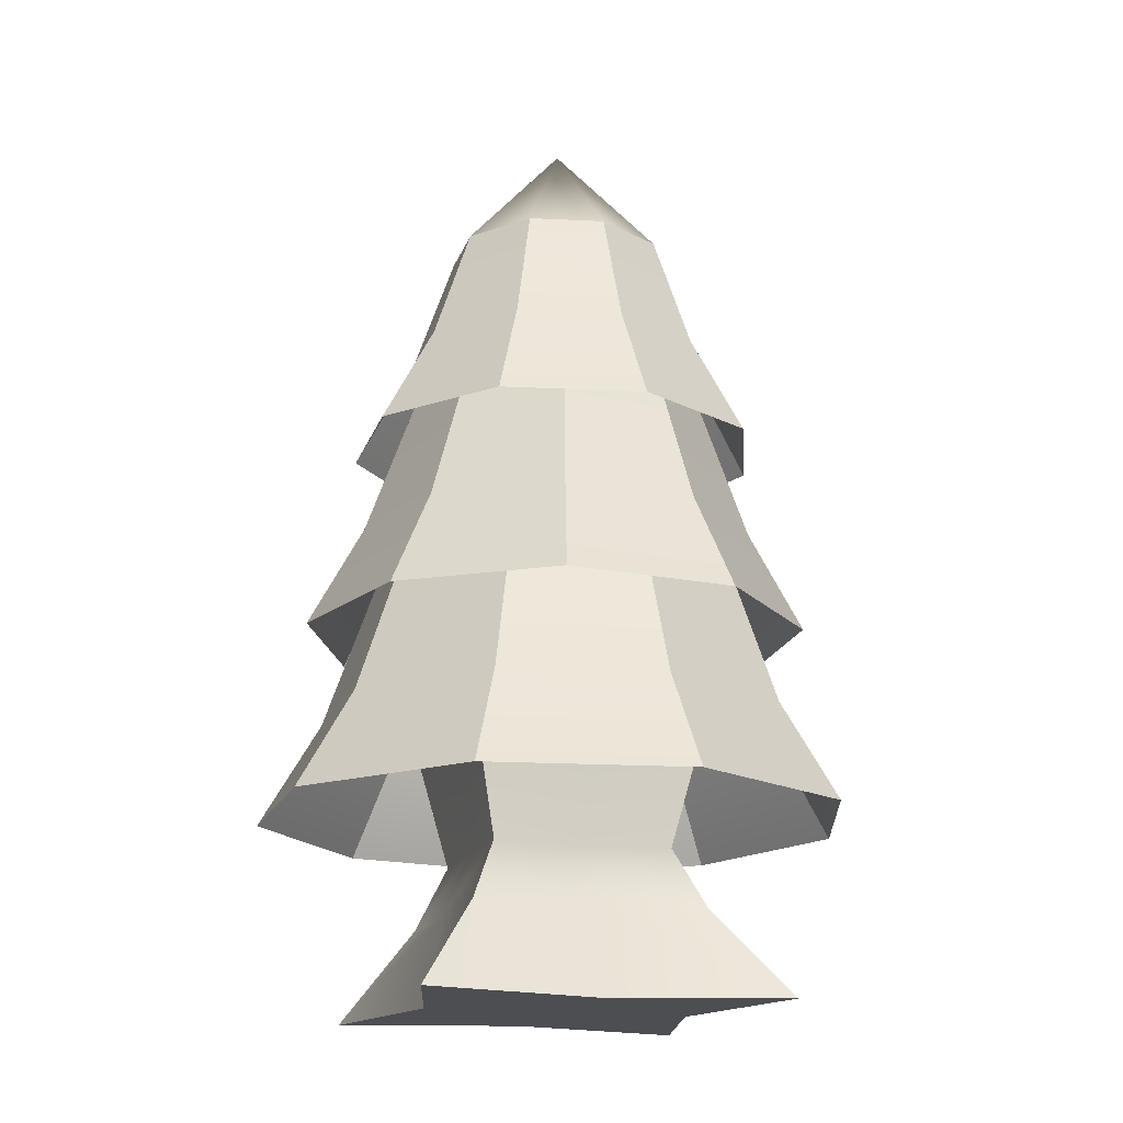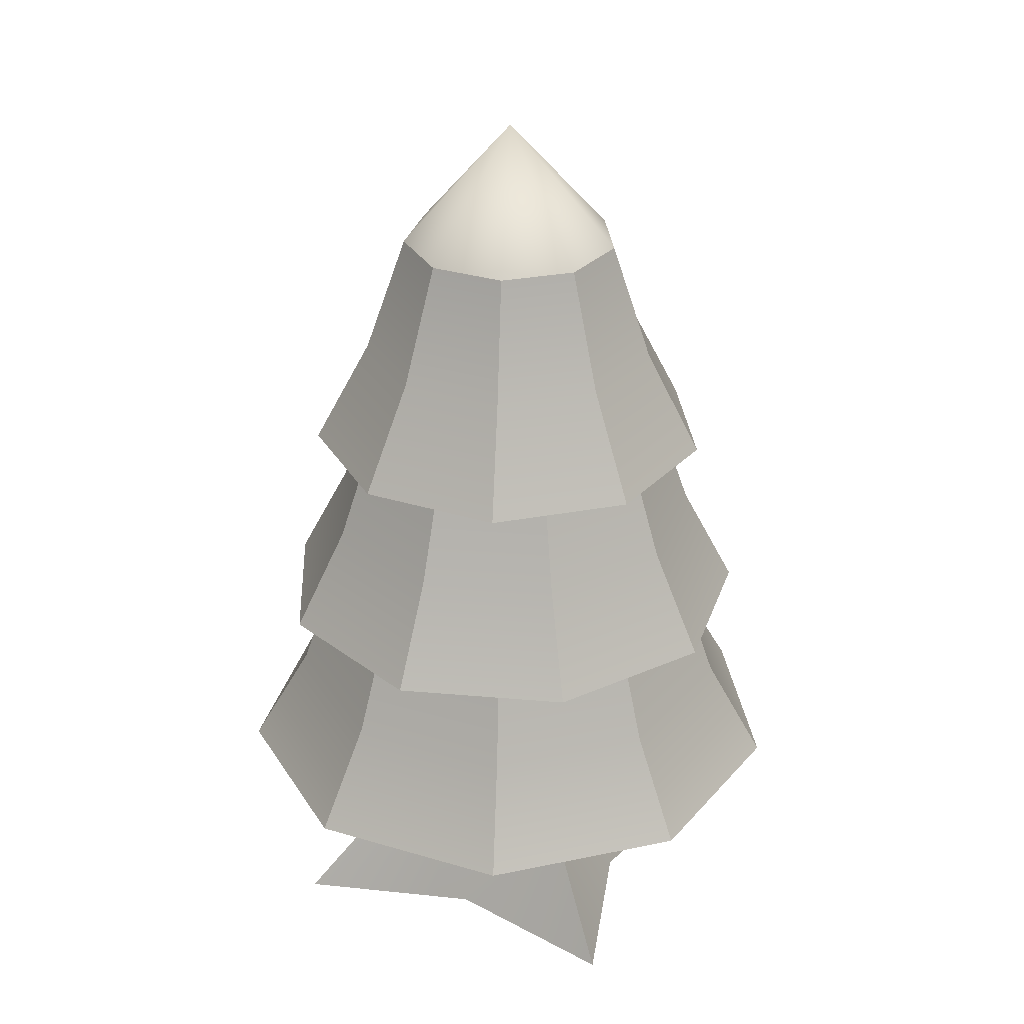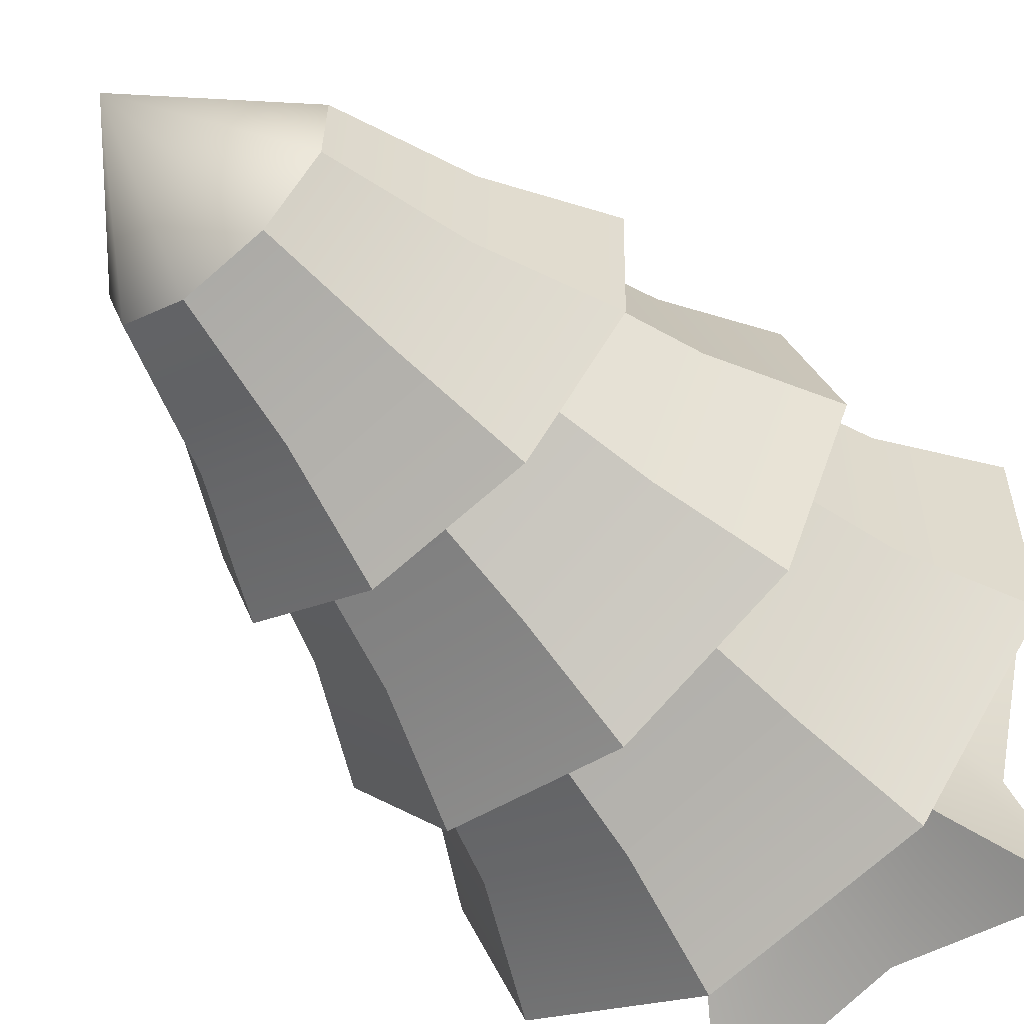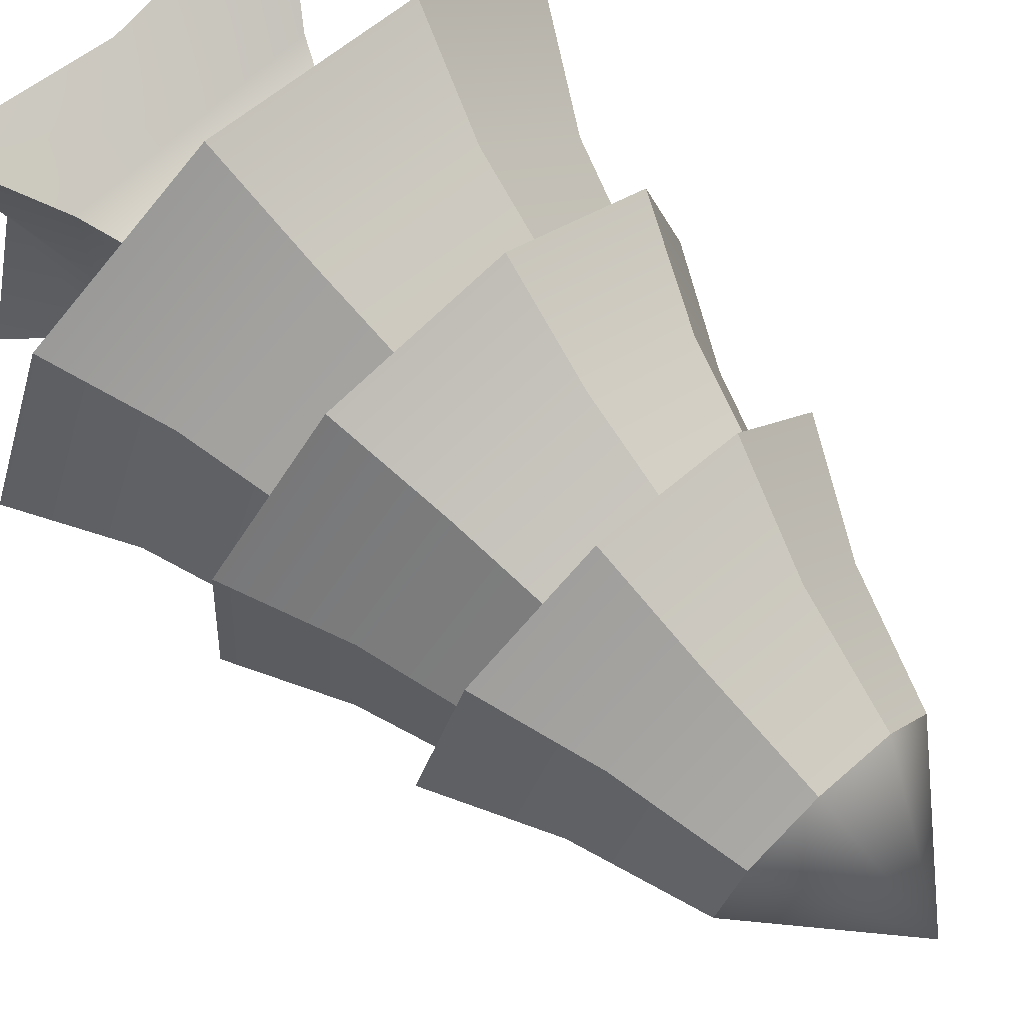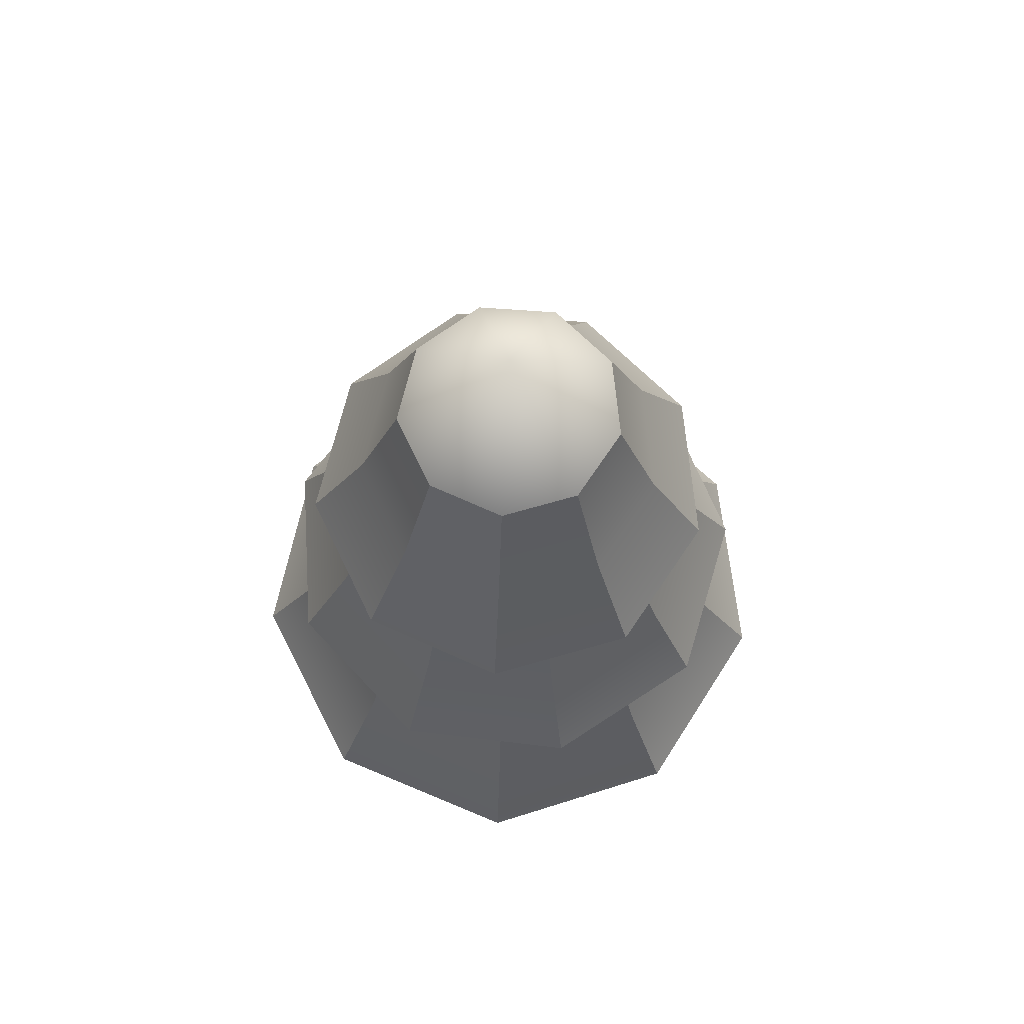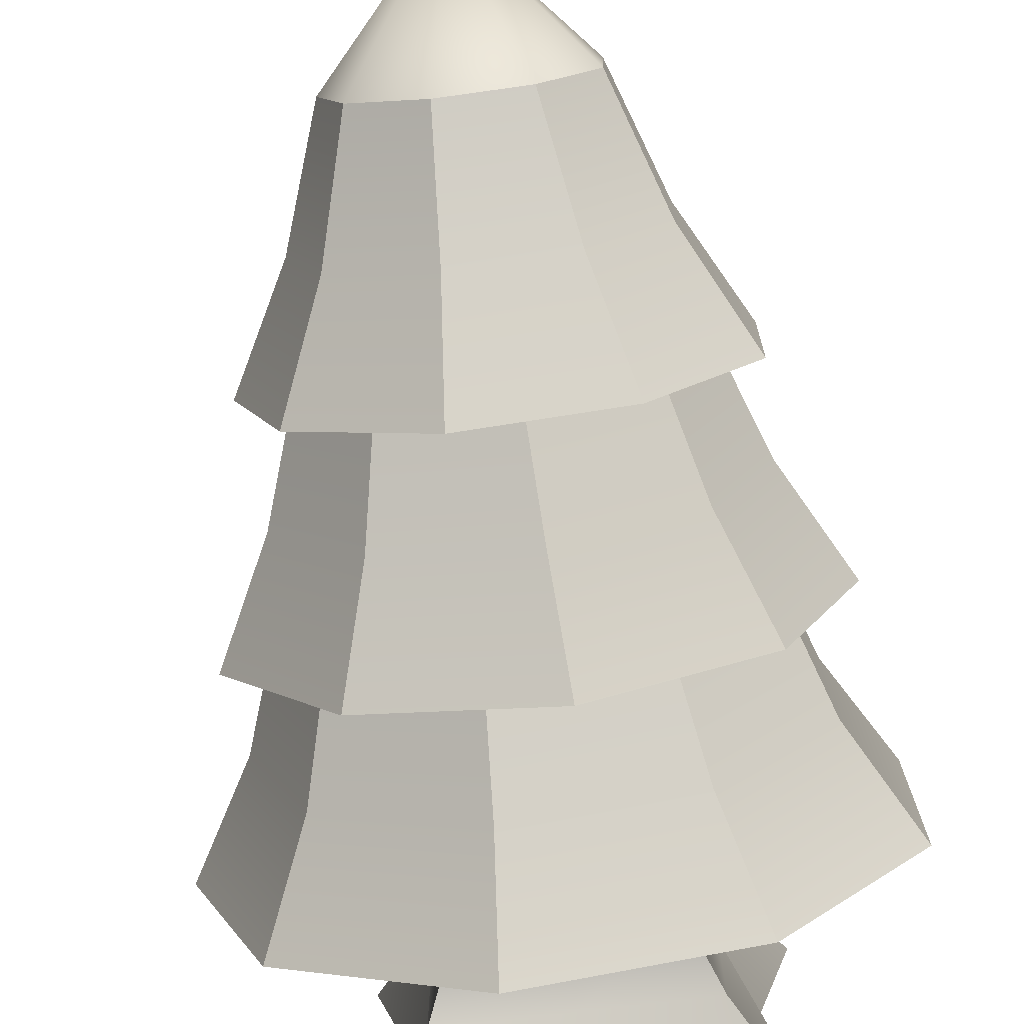
<metadata>
{"format":"obj","ext":"obj","renderer":"f3d","projection":"perspective","resolution":1024,"background":"white","views":[{"elev":-17.2,"azim":-16.9,"up":"+Y"},{"elev":30.2,"azim":-66.8,"up":"+Y"},{"elev":-57.9,"azim":-139.6,"up":"+Z"},{"elev":70.3,"azim":137.4,"up":"+Z"},{"elev":71.6,"azim":-67.3,"up":"+Y"},{"elev":-76.0,"azim":-173.0,"up":"+Z"}]}
</metadata>
<code>
g default
v 99.81 353.1 -81.19
v 23.87 353.1 -127.5
v -64.1 353.1 -114.2
v -122.9 353.1 -47.5
v -125.1 353.1 41.44
v -69.59 353.1 111
v 17.62 353.1 128.6
v 95.73 353.1 85.96
v 128.2 353.1 3.129
v 54.11 491.6 -43.2
v 13.68 491.6 -67.88
v -33.15 491.6 -60.79
v -64.47 491.6 -25.26
v -65.63 491.6 22.09
v -36.07 491.6 59.1
v 10.36 491.6 68.46
v 51.94 491.6 45.79
v 69.22 491.6 1.69
v 0 568.2 0
v 73.27 418.5 -59.13
v 93.95 418.5 2.293
v 70.3 418.5 62.63
v 13.4 418.5 93.66
v -50.13 418.5 80.85
v -90.56 418.5 30.2
v -88.98 418.5 -34.59
v -46.12 418.5 -83.2
v 17.96 418.5 -92.89
g pCylinder3 pinetree
f 1 2 28 20
f 2 3 27 28
f 3 4 26 27
f 4 5 25 26
f 5 6 24 25
f 6 7 23 24
f 7 8 22 23
f 8 9 21 22
f 9 1 20 21
f 10 11 19
f 11 12 19
f 12 13 19
f 13 14 19
f 14 15 19
f 15 16 19
f 16 17 19
f 17 18 19
f 18 10 19
f 21 20 10 18
f 22 21 18 17
f 23 22 17 16
f 24 23 16 15
f 25 24 15 14
f 26 25 14 13
f 27 26 13 12
f 28 27 12 11
f 20 28 11 10
g default
v 138.7 113.6 -118.5
v 29.45 113.6 -181.5
v -94.73 113.6 -159.6
v -175.8 113.6 -63.05
v -175.8 113.6 63.05
v -94.73 113.6 159.6
v 29.45 113.6 181.5
v 138.7 113.6 118.5
v 181.8 113.6 2e-06
v 76.27 312.7 -64
v 17.29 312.7 -98.05
v -49.78 312.7 -86.23
v -93.56 312.7 -34.05
v -93.56 312.7 34.05
v -49.78 312.7 86.23
v 17.29 312.7 98.05
v 76.27 312.7 64
v 99.57 312.7 0
v 111.2 176.8 -94.5
v 145.6 176.8 1e-06
v 111.2 176.8 94.5
v 24.1 176.8 144.8
v -74.94 176.8 127.3
v -139.6 176.8 50.28
v -139.6 176.8 -50.28
v -74.94 176.8 -127.3
v 24.1 176.8 -144.8
g pinetree pCylinder1
f 29 30 55 47
f 30 31 54 55
f 31 32 53 54
f 32 33 52 53
f 33 34 51 52
f 34 35 50 51
f 35 36 49 50
f 36 37 48 49
f 37 29 47 48
f 48 47 38 46
f 49 48 46 45
f 50 49 45 44
f 51 50 44 43
f 52 51 43 42
f 53 52 42 41
f 54 53 41 40
f 55 54 40 39
f 47 55 39 38
g default
v -111 -1.852 111
v 111 -1.852 111
v -82.42 211.1 82.42
v 82.42 211.1 82.42
v -82.42 211.1 -82.42
v 82.42 211.1 -82.42
v -111 -1.852 -111
v 111 -1.852 -111
v -0.7692 211.1 -82.42
v -0.7683 -1.852 -82.33
v -0.7683 -1.852 82.33
v -0.7692 211.1 82.42
v 82.42 211.1 -0.2868
v -82.42 211.1 -0.2868
v -82.33 -1.852 -0.2864
v -0.6705 -1.852 -0.25
v 82.33 -1.852 -0.2864
v 55.2 91.6 -0.192
v 55.2 91.6 55.2
v -0.5151 91.6 55.2
v -55.2 91.6 55.2
v -55.2 91.6 -0.192
v -55.2 91.6 -55.2
v -0.5151 91.6 -55.2
v 55.2 91.6 -55.2
v 71.84 53.71 -0.25
v 71.84 53.71 71.84
v -0.6705 53.71 71.84
v -71.84 53.71 71.84
v -71.84 53.71 -0.25
v -71.84 53.71 -71.84
v -0.6705 53.71 -71.84
v 71.84 53.71 -71.84
g pinetree pCube1
f 56 66 83 84
f 86 87 65 62
f 70 71 66 56
f 57 72 81 82
f 70 56 84 85
f 87 88 63 65
f 66 71 72 57
f 83 66 57 82
f 62 70 85 86
f 62 65 71 70
f 72 71 65 63
f 88 81 72 63
f 74 73 68 59
f 67 75 74 59
f 76 75 67 58
f 77 76 58 69
f 78 77 69 60
f 60 64 79 78
f 64 61 80 79
f 68 73 80 61
f 82 81 73 74
f 75 83 82 74
f 84 83 75 76
f 85 84 76 77
f 86 85 77 78
f 78 79 87 86
f 79 80 88 87
f 80 73 81 88
g default
v 85.78 231.9 -129.2
v -18.22 231.9 -155.3
v -114.7 231.9 -108.5
v -158.4 231.9 -10.57
v -129 231.9 92.54
v -40.21 231.9 152.6
v 66.45 231.9 141.6
v 141 231.9 64.55
v 148.7 231.9 -42.4
v 47.98 403.1 -70.91
v -8.826 403.1 -85.16
v -61.5 403.1 -59.56
v -85.4 403.1 -6.096
v -69.34 403.1 50.22
v -20.83 403.1 83.04
v 37.42 403.1 77
v 78.16 403.1 34.94
v 82.33 403.1 -23.48
v 67.89 295.8 -101.6
v 117.3 295.8 -33.45
v 111.3 295.8 50.54
v 52.71 295.8 111
v -31.04 295.8 119.7
v -100.8 295.8 72.51
v -123.9 295.8 -8.454
v -89.5 295.8 -85.32
v -13.78 295.8 -122.1
g pinetree pCylinder2
f 89 90 115 107
f 90 91 114 115
f 91 92 113 114
f 92 93 112 113
f 93 94 111 112
f 94 95 110 111
f 95 96 109 110
f 96 97 108 109
f 97 89 107 108
f 108 107 98 106
f 109 108 106 105
f 110 109 105 104
f 111 110 104 103
f 112 111 103 102
f 113 112 102 101
f 114 113 101 100
f 115 114 100 99
f 107 115 99 98

</code>
